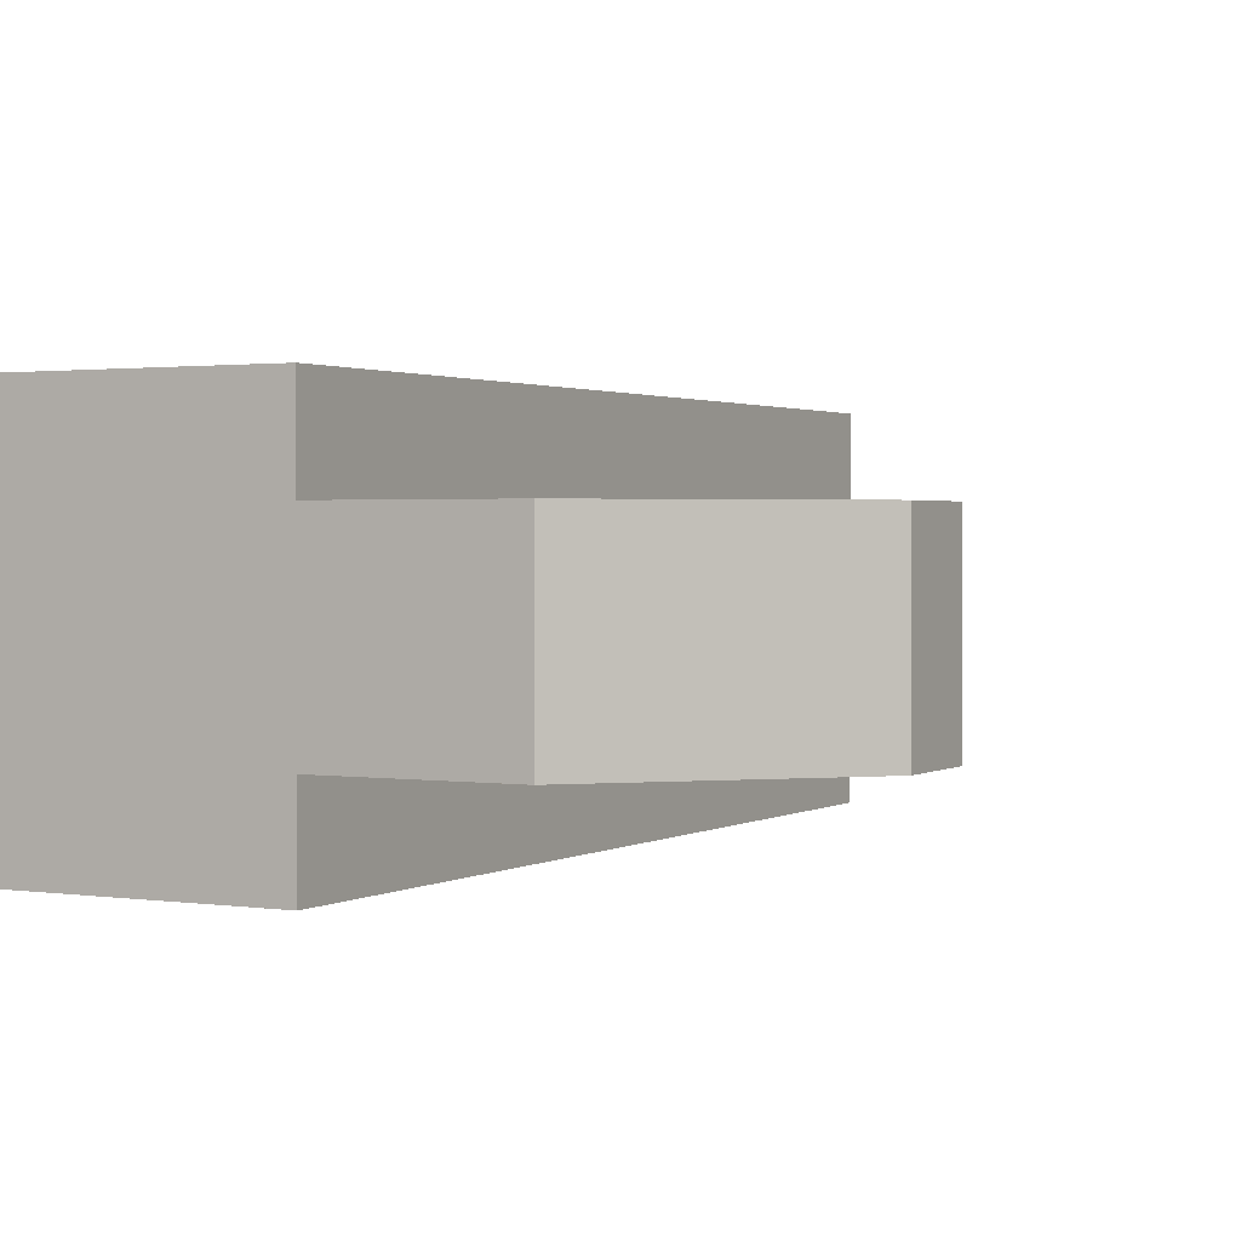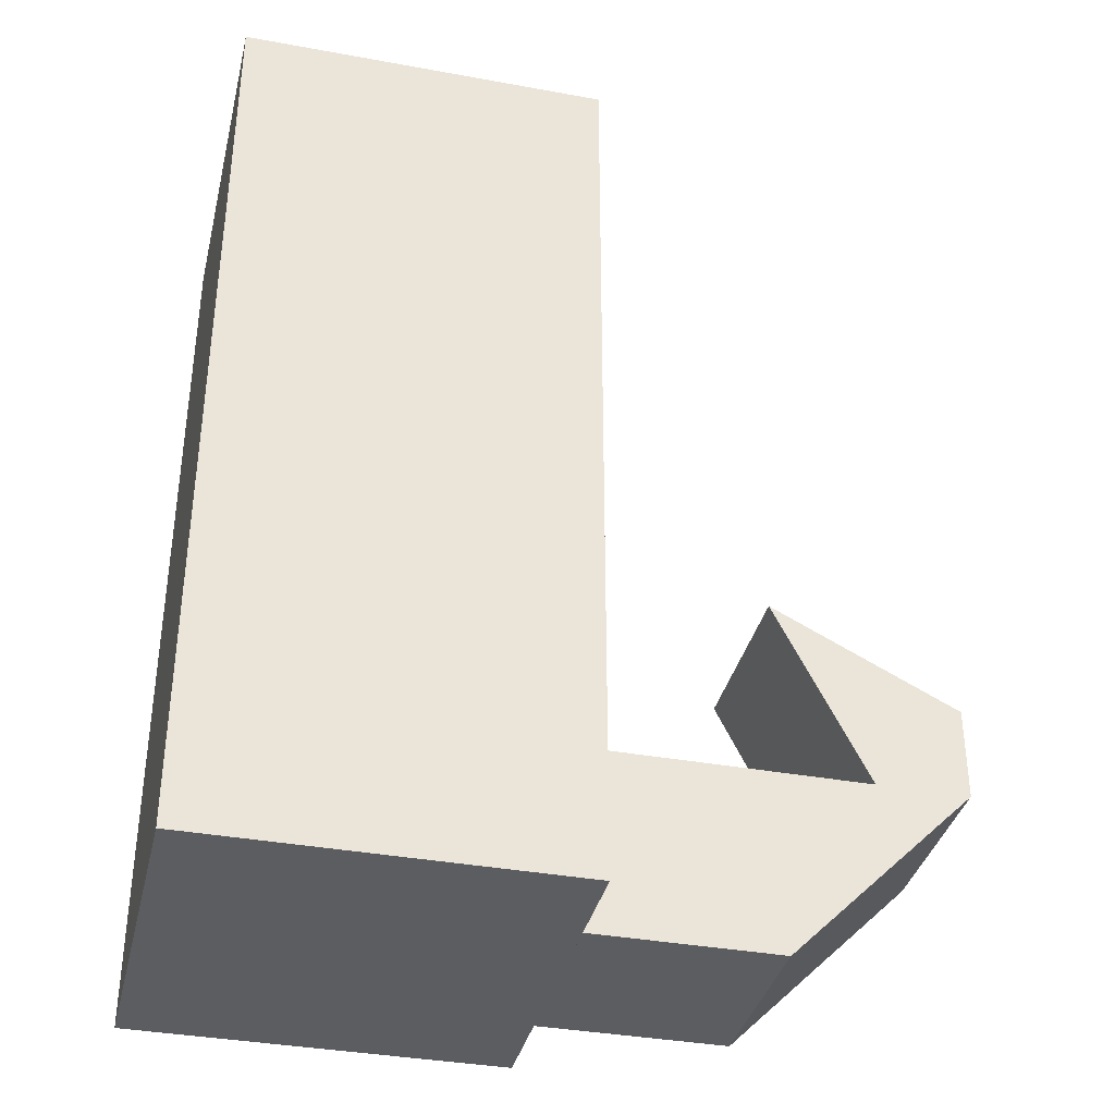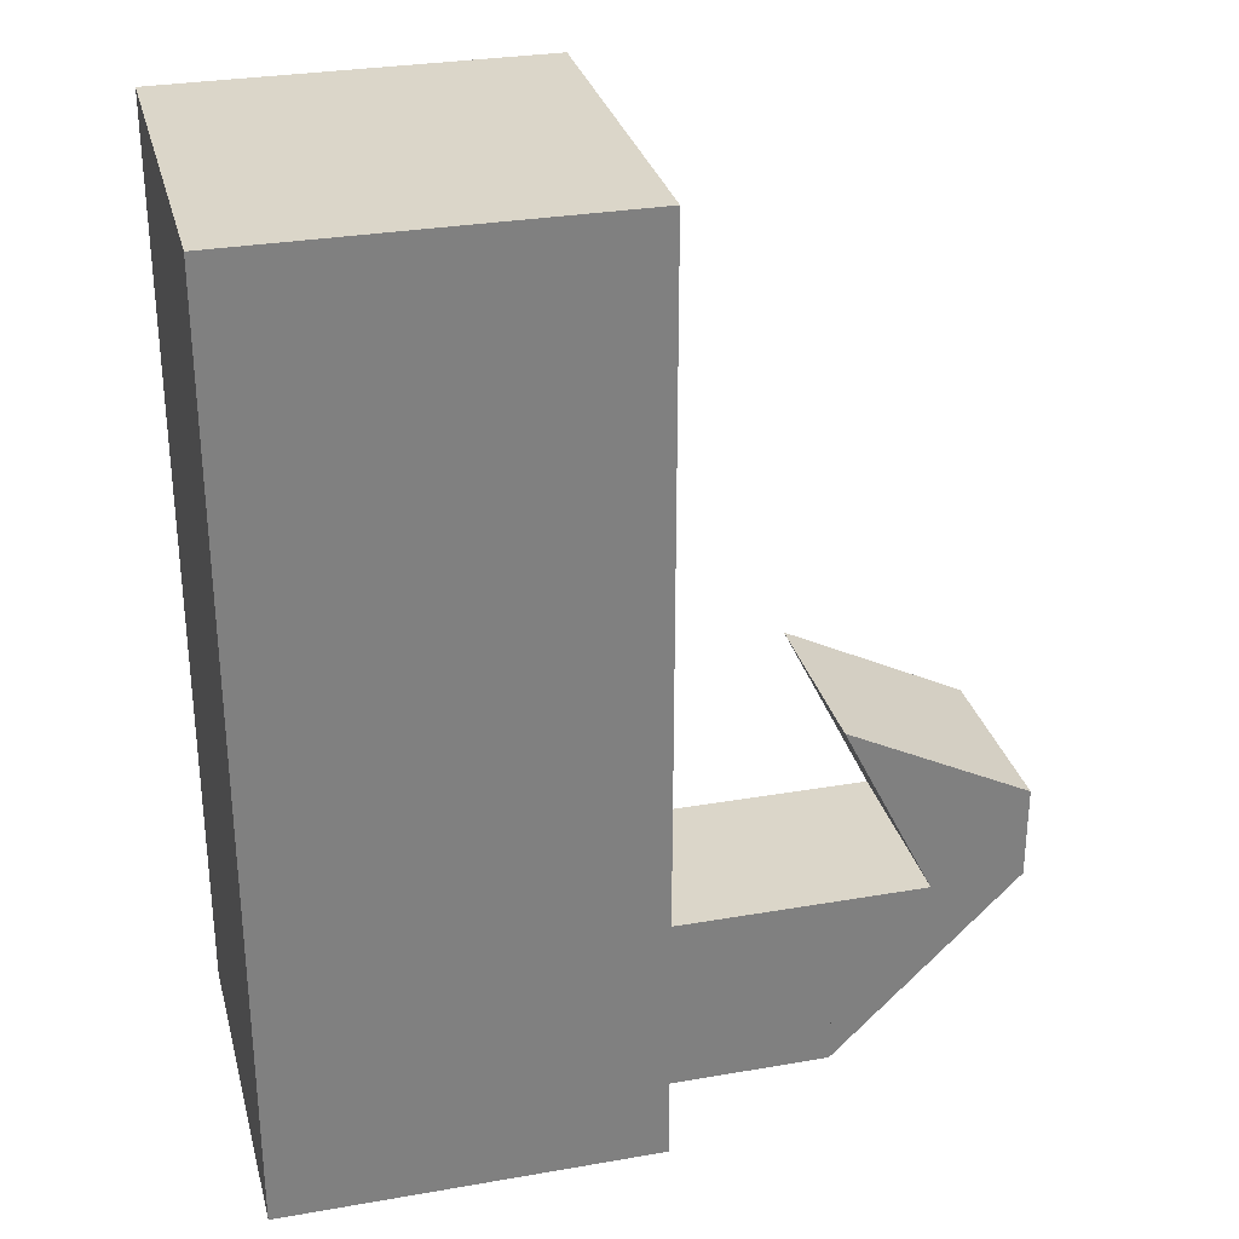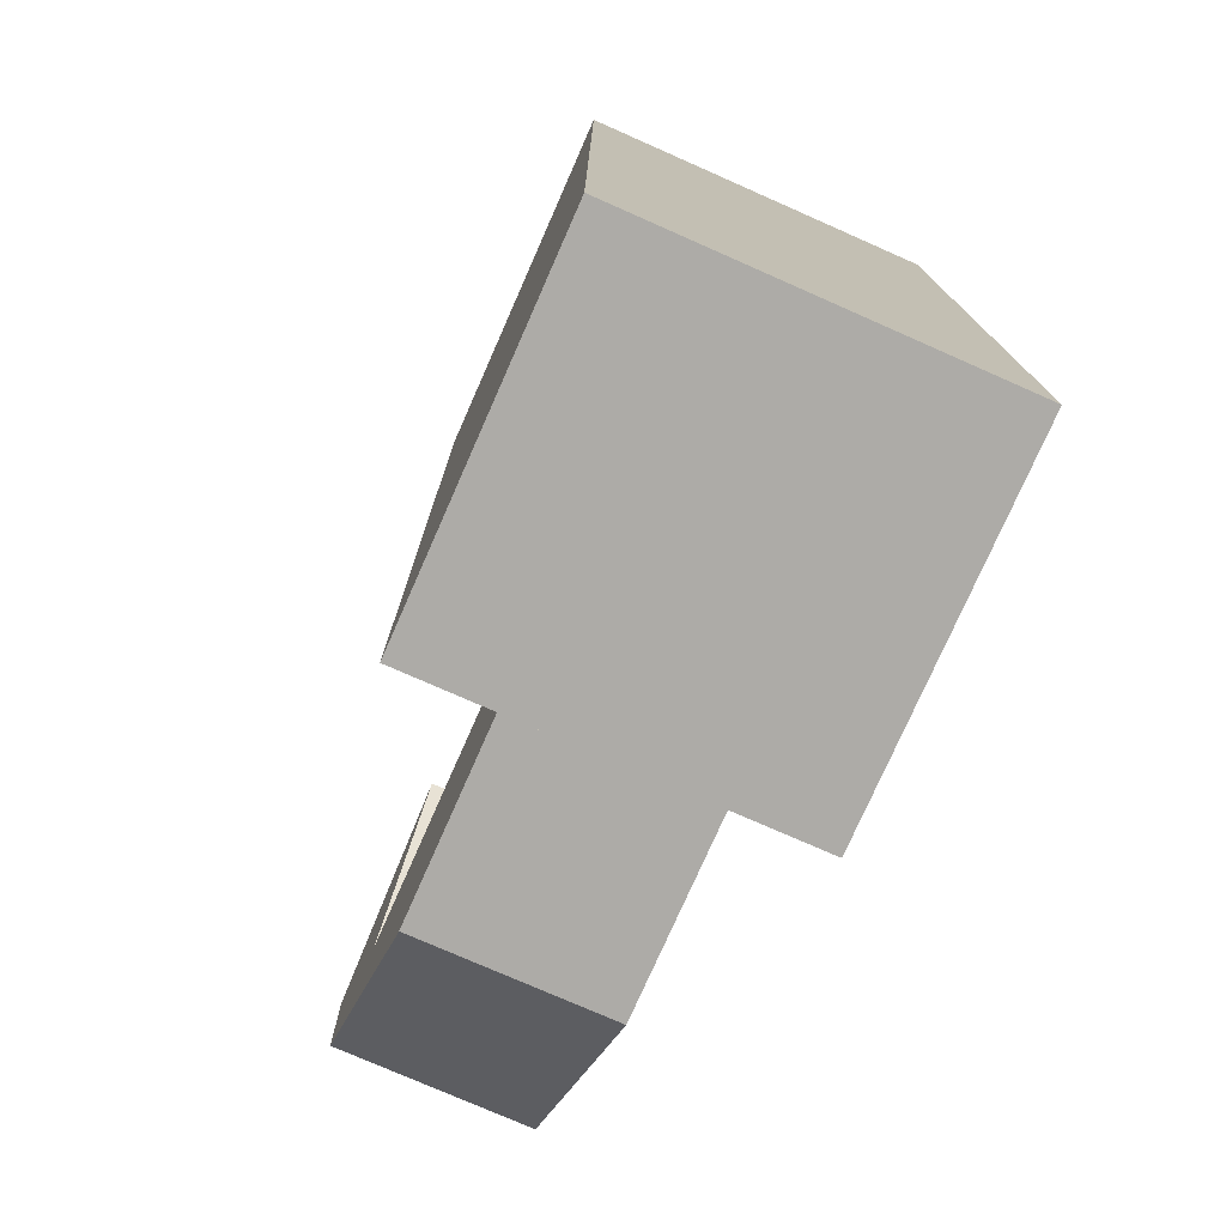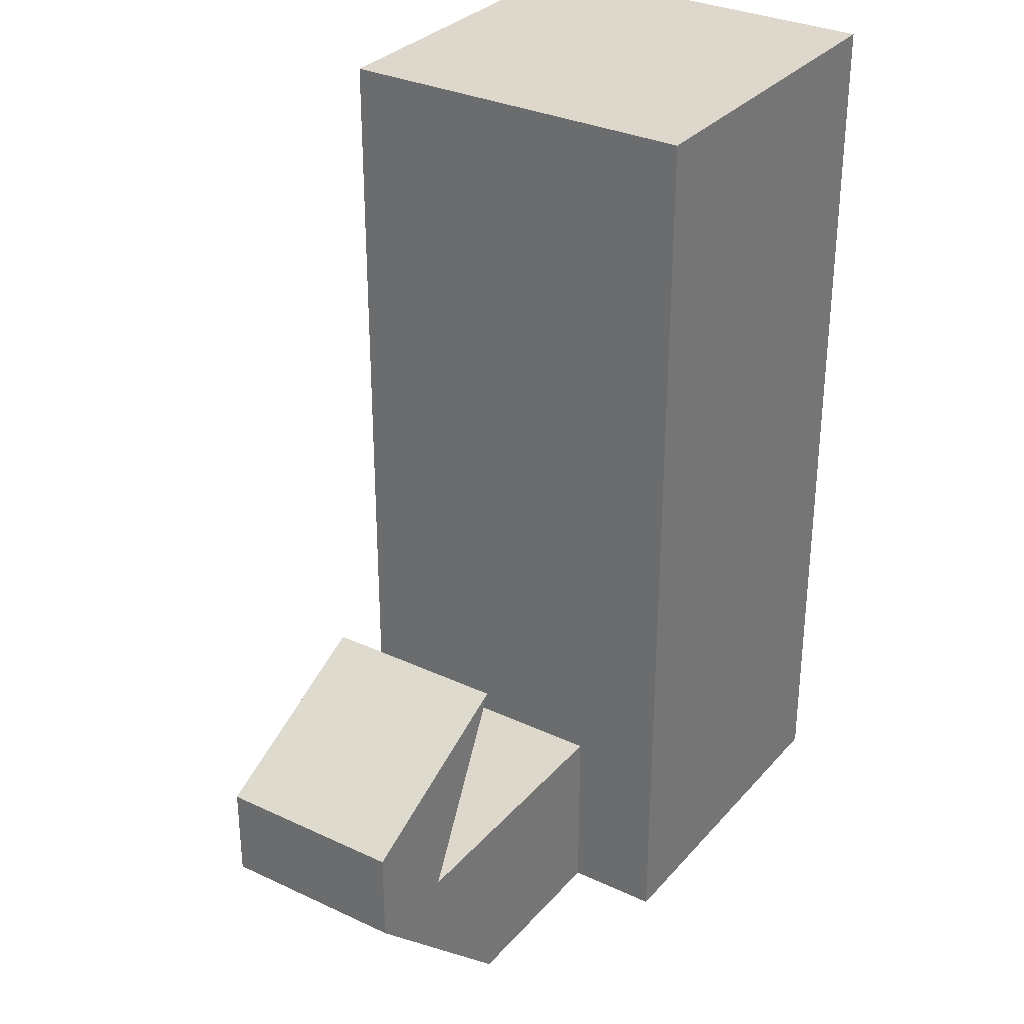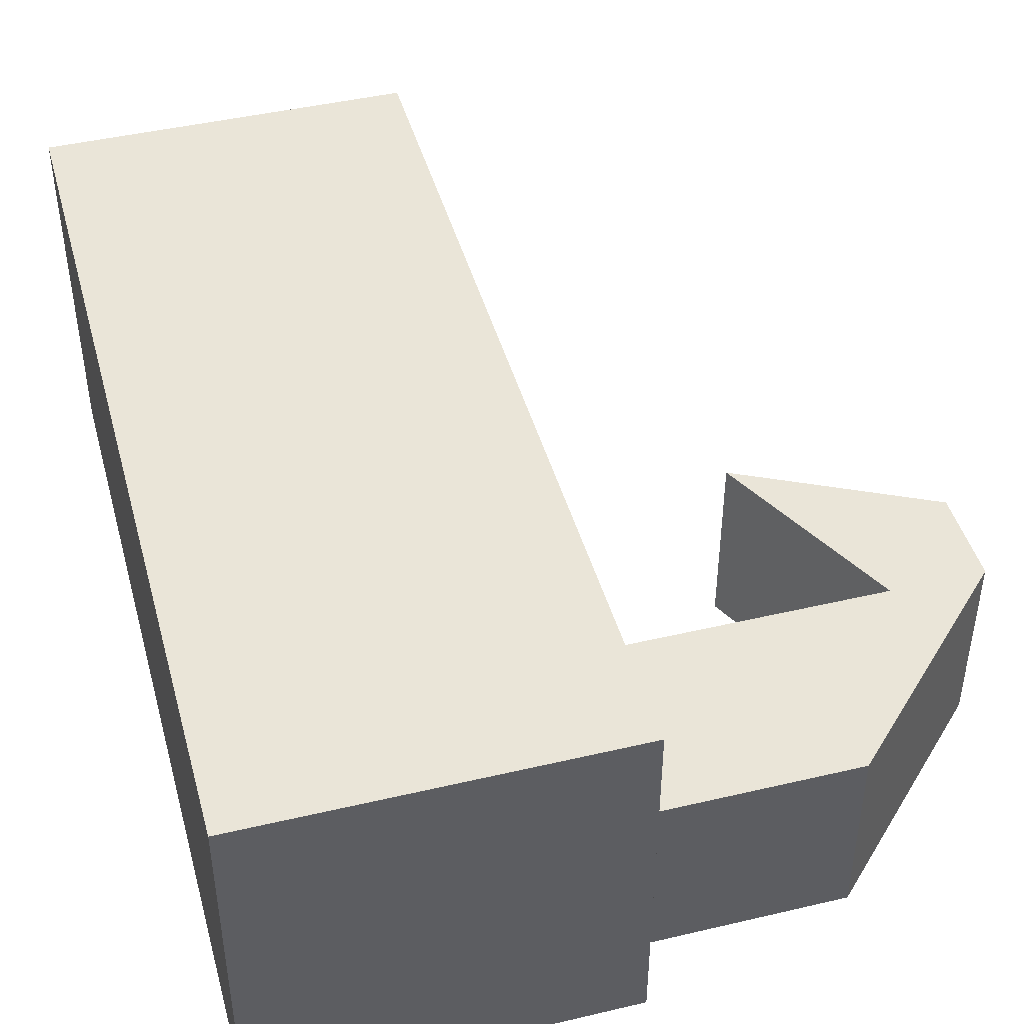
<metadata>
{"format":"obj","ext":"obj","renderer":"f3d","projection":"perspective","resolution":1024,"background":"white","views":[{"elev":1.6,"azim":28.2,"up":"+Z"},{"elev":-36.5,"azim":-13.4,"up":"+Y"},{"elev":30.1,"azim":-14.2,"up":"+Y"},{"elev":-76.4,"azim":-113.8,"up":"+Y"},{"elev":31.4,"azim":123.6,"up":"+Y"},{"elev":44.7,"azim":-15.3,"up":"+Z"}]}
</metadata>
<code>
v 4.5 -5 0.5
v 4 -4 0.5
v 5 -5 0.5
v 5 -4.5 0.5
v 5 -4.5 -0.5
v 5 -5 -0.5
v 4.5 -5 -0.5
v 4 -4 -0.5
v 4 -6 0.5
v 4 -5 0.5
v 4 -6 -0.5
v 4 -5 -0.5
v 3 -6 1
v 3 -6 -1
v 1 -6 1
v 1 -6 -1
v 1 -1 -1
v 1 -1 1
v 3 -1 -1
v 3 -1 1
v 3 -6 0.5
v 3 -6 -0.5
v 3 -5 -0.5
v 3 -5 0.5
f 3 2 1
f 2 3 4
f 4 6 5
f 6 4 3
f 1 6 3
f 6 1 7
f 5 2 4
f 2 5 8
f 8 6 7
f 6 8 5
f 1 8 7
f 8 1 2
f 10 9 3
f 9 6 3
f 6 9 11
f 12 3 6
f 3 12 10
f 9 12 11
f 12 9 10
f 12 6 11
f 15 14 13
f 14 15 16
f 15 17 16
f 17 15 18
f 17 14 16
f 14 17 19
f 20 15 13
f 15 20 18
f 20 14 19
f 14 20 13
f 17 20 19
f 20 17 18
f 21 11 9
f 11 21 22
f 21 23 22
f 23 21 24
f 23 11 22
f 11 23 12
f 10 21 9
f 21 10 24
f 10 11 12
f 11 10 9
f 23 10 12
f 10 23 24

</code>
